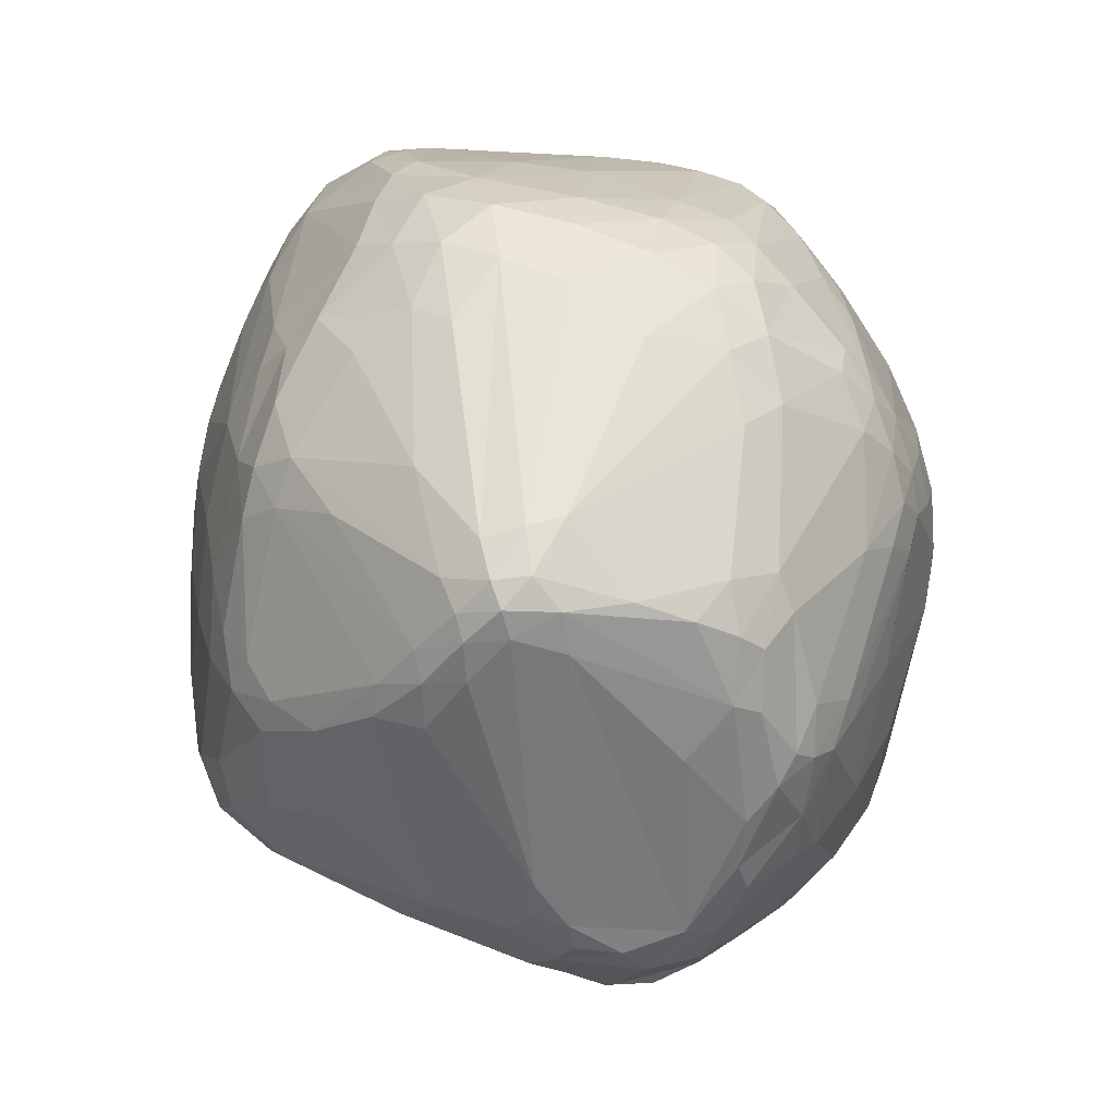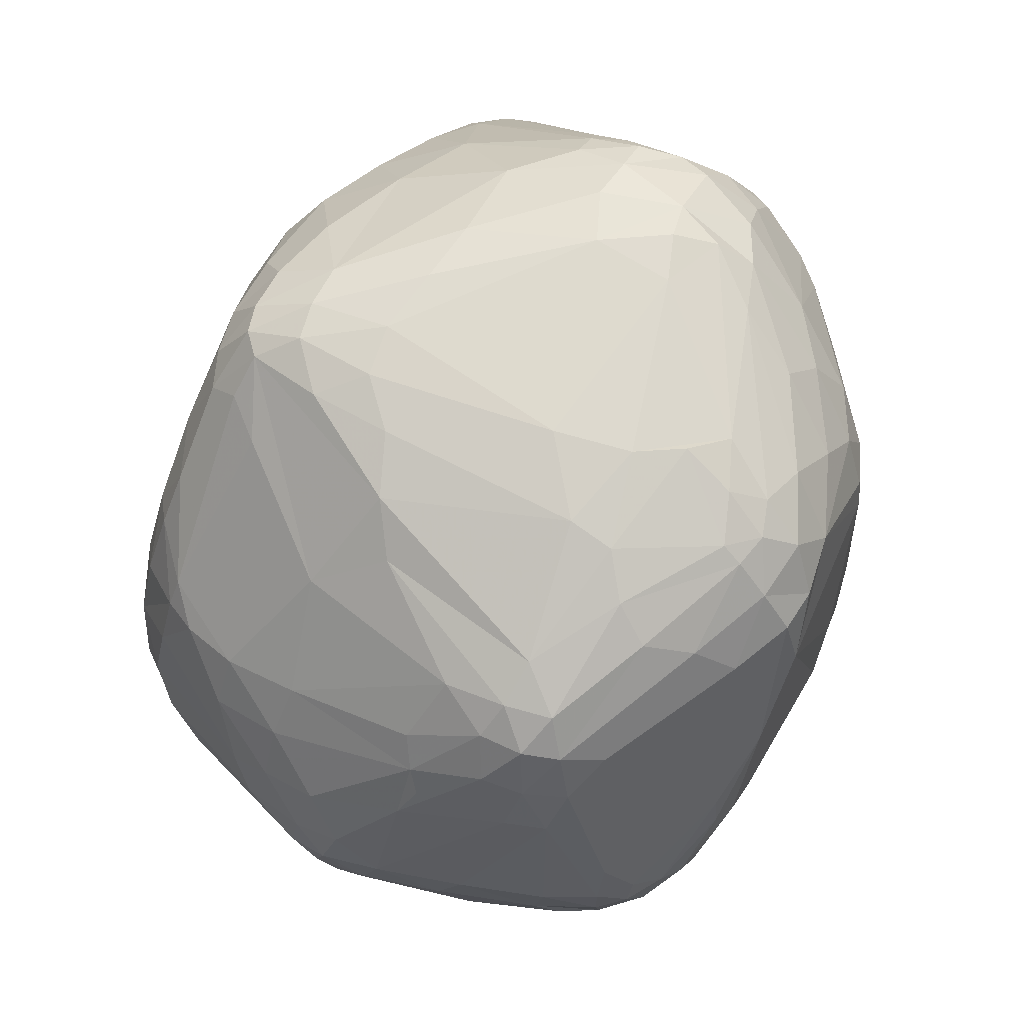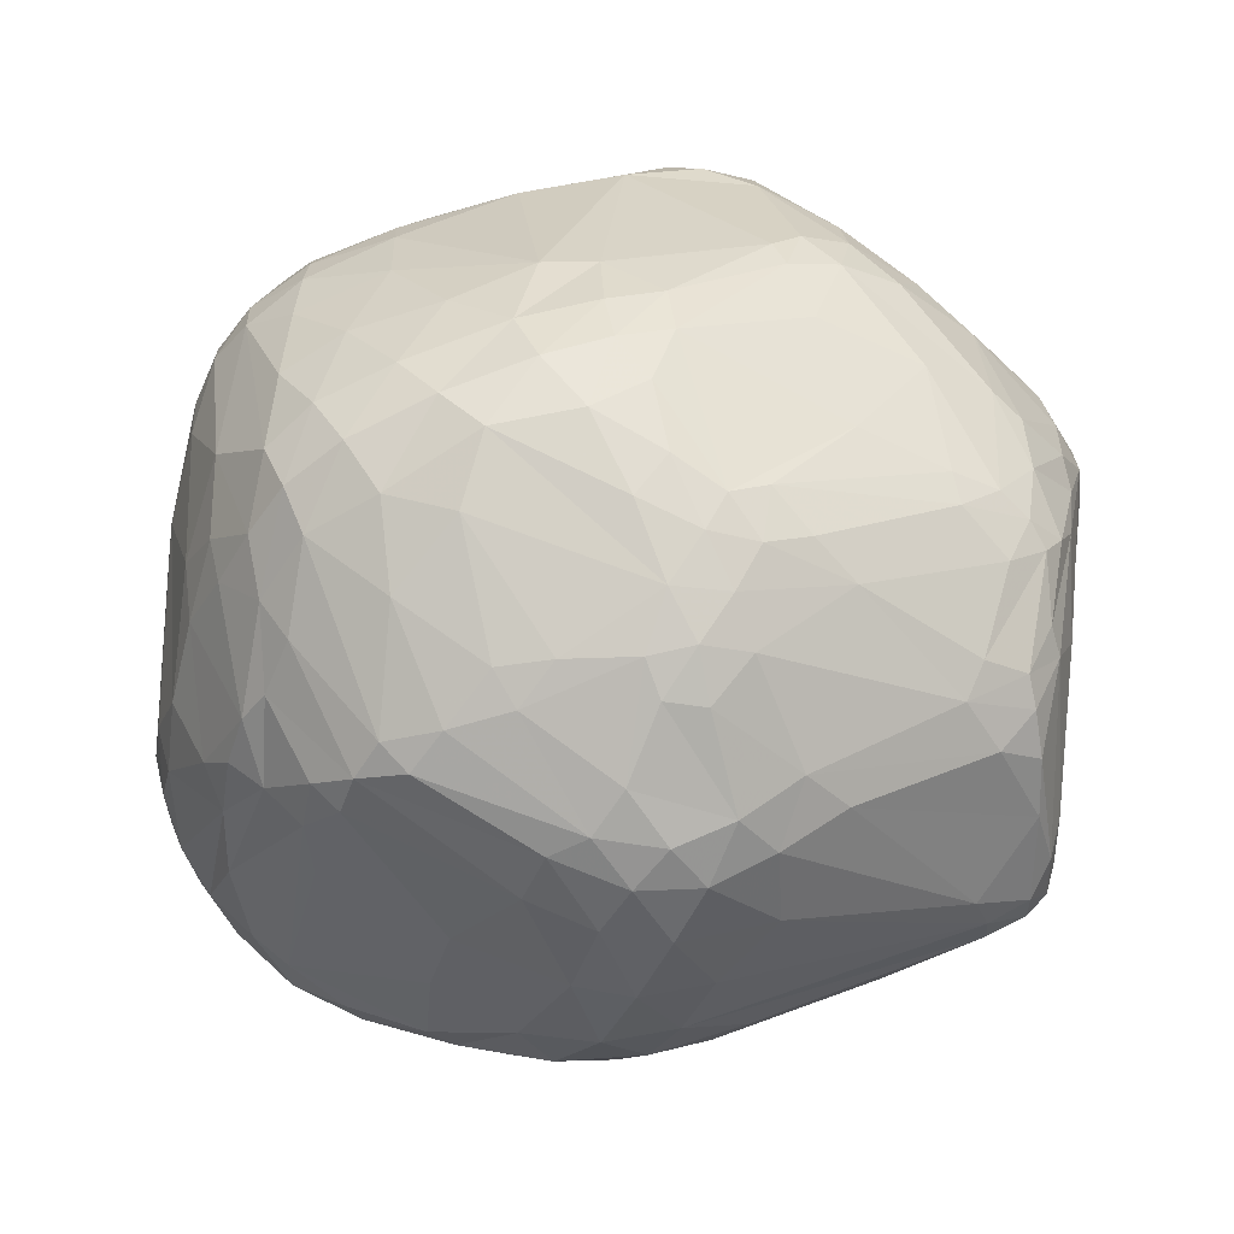
<metadata>
{"format":"obj","ext":"obj","renderer":"f3d","projection":"perspective","resolution":1024,"background":"white","views":[{"elev":67.9,"azim":88.8,"up":"+Z"},{"elev":-45.4,"azim":73.3,"up":"+Z"},{"elev":54.1,"azim":-27.7,"up":"+Y"}]}
</metadata>
<code>
v 101.5 74.4 125.7
v 101.7 80.26 121.5
v 102.3 69.44 128.3
v 102.4 71.28 131.4
v 102.4 87.57 123.6
v 104.8 93.92 135.6
v 103 69.06 123.9
v 101.8 74.14 121.9
v 103.8 65.58 129.8
v 104.3 73.45 140
v 104.9 97.72 131
v 104 65.29 134.1
v 105.1 96.59 121.2
v 103 80.54 116.3
v 103.8 83.28 136.7
v 103.6 88.3 118
v 106.5 102.1 135.2
v 106.7 67.11 144.7
v 107.1 60.3 136.6
v 109.5 106.5 118.8
v 108.5 102.9 140.6
v 109 108.6 134.9
v 110.4 95.52 148.5
v 106.5 72.54 145
v 109.2 59.03 140.8
v 106.6 73 109.6
v 110.4 102.6 146.7
v 110.7 69.41 151.3
v 107.1 64.44 119.2
v 107.5 78.05 106.4
v 111.4 55.71 129.6
v 111.7 112.4 135.8
v 108.3 69.65 109.7
v 111.9 55.02 135.5
v 112.1 108.9 146.1
v 112.1 107.5 111.7
v 112.4 65.54 151.8
v 112.9 114.7 121.1
v 106.1 69.11 114
v 117.9 83.59 160.6
v 113.9 88.85 96.69
v 114.3 115.1 115.6
v 114.6 98.63 98.91
v 114.9 118.9 128.6
v 118.5 51.26 116.2
v 115.6 112.7 150
v 115.6 118.8 134.6
v 115.7 54.17 139.9
v 118 70.29 95.65
v 119 117.9 107.1
v 113.7 107.6 150
v 117.1 50.2 127.6
v 117.2 71.72 159.9
v 116.8 121.8 121.9
v 117.9 87.71 92.02
v 118 50.11 121.8
v 118.3 50.51 132.9
v 120.2 64.62 97.97
v 119 116.9 149.7
v 115.9 56.87 145.1
v 119.8 108.6 95.57
v 119.9 68.83 161.5
v 118.5 74.63 92.21
v 120.2 93.51 161.8
v 120.4 115.4 153.9
v 120.9 126.4 128.3
v 124.8 104.9 87.01
v 127 103.3 166.3
v 121.5 127.6 122.1
v 121.6 50.37 111.3
v 117.8 78.43 92.3
v 122 126.2 115.4
v 122.4 106.7 90.04
v 129.9 109.7 166.4
v 125.5 113.2 90.19
v 123.8 45.88 119.8
v 124.4 51.97 143.5
v 129.6 91.66 172.1
v 125 119.4 153.1
v 122.7 52.78 107.1
v 124.7 79.36 168.5
v 124.7 46.79 114.4
v 124.8 70.55 88.39
v 123.5 46.24 124.9
v 125.3 66.91 164.6
v 125.7 126 139.6
v 129.5 118.3 91.54
v 126.1 91.92 84.87
v 126.9 76.78 85.34
v 127.2 110.2 86.49
v 127.8 126 106.3
v 128.4 66.3 88.25
v 128 73.05 170.6
v 127.4 47.86 108.7
v 133.1 64.85 167.6
v 128.3 130.2 115.2
v 128.5 132.1 122.8
v 128.6 104.1 83.92
v 129.2 131 130.4
v 130.2 70.23 84.79
v 131.5 59.29 92.7
v 130.4 43.65 124.2
v 130.5 42.87 118.7
v 130.7 86.26 82.04
v 138.1 54.04 156.5
v 127.1 47.86 135.5
v 131.6 43.34 114.1
v 131.8 81.25 174.8
v 131.9 115.2 86.49
v 132.2 121.7 155.8
v 131.7 124.1 151.3
v 132.8 99.01 80.88
v 132.9 101.2 172.5
v 133.5 123.5 96.84
v 134.4 112.6 168
v 134.7 65.58 85.68
v 135.3 131.7 136.9
v 135.3 69.4 172
v 133.7 44.57 109.4
v 135.5 90.83 176.3
v 135.9 106.8 80
v 136.1 129.1 106.7
v 136 56.27 93.73
v 136.6 42.52 126.2
v 136.7 107.4 173
v 136.8 70.49 82.56
v 147.7 47.79 149.4
v 137.3 75.24 175.9
v 137.4 41.15 120.3
v 137.5 120.6 90.05
v 137.7 133.5 116.9
v 137.9 98.76 78.54
v 144.2 52.49 157.4
v 138.7 41.07 115.3
v 138.8 110.2 80.08
v 139.1 135.4 124.3
v 137.6 125.3 154.2
v 145.6 125.9 158.6
v 139.2 116.7 166.8
v 139.7 99.75 176.7
v 139.7 59.87 89.22
v 140.1 117.7 85.74
v 140.4 82.02 177.8
v 140.5 105.4 78.19
v 141.4 111.7 172.6
v 141.5 114.3 82.39
v 141.5 135.6 130.7
v 142.2 65.65 84.58
v 142.8 60.31 167.6
v 135.7 87.95 79.88
v 133.1 77.05 82
v 144 106.9 176.1
v 142.8 43.76 106.6
v 144.2 90.3 178.5
v 144.2 41.35 126.2
v 144.2 52.02 96.05
v 144.3 56.26 163.1
v 145.5 71.82 176
v 145.2 126.4 98.45
v 145.5 123 162.5
v 156.4 93.39 74.83
v 146.7 104.4 77.45
v 146.8 132.1 110.2
v 146.8 39.99 119.1
v 147.6 59.18 89.51
v 148.1 40.26 113.9
v 148.9 112.9 173.5
v 148.9 76.55 178.3
v 149.2 122 90.23
v 149.6 75.64 78.8
v 150.3 137.2 125.9
v 150.4 43.35 105.8
v 150.6 46.3 101.8
v 155.4 88.1 75.29
v 150.7 129.7 154.1
v 150.9 135.2 118.5
v 151.1 118.8 86.14
v 151.1 126.4 160.1
v 151.6 133.5 144.7
v 151.6 98.47 178.9
v 151.9 136.5 134.1
v 154.8 76.76 77.91
v 152.5 55.25 165.2
v 142.7 109.8 79.51
v 149.8 64.95 172.6
v 149.9 122.1 165.1
v 155.9 50.02 156.6
v 156.8 131.7 150.9
v 166.8 72.23 178.3
v 156.9 128.6 157.3
v 157.3 134.6 142.1
v 157.3 44.69 142.6
v 157.4 114.2 172.5
v 157.7 39.66 118.1
v 157.7 40.33 113.5
v 158 41.08 127.6
v 158.7 136.9 127
v 154.6 43.55 105.9
v 152.3 108.1 176.4
v 159.7 136.2 133.6
v 155.7 117.1 84.96
v 159.8 52.67 163
v 151.9 51.78 96.38
v 160.8 135.4 120.6
v 160.9 57.49 168.1
v 169.3 96.99 76.59
v 156.4 124.6 162.6
v 157.8 75.12 78.99
v 162 129.9 153.9
v 158.3 131.9 109.7
v 162.1 73.44 80.73
v 162.9 88.26 74.22
v 161 132.4 148.1
v 162.9 82.95 75.28
v 164.9 51.12 159.8
v 163.4 94.05 74.56
v 155.5 59.69 90.25
v 165.6 135.4 128
v 180.9 44.64 114.8
v 166.1 131 148.4
v 166.1 119.6 88.45
v 161.3 109.5 175.7
v 166.9 46.3 147.6
v 165.3 40.89 114.5
v 167.9 134.3 121.9
v 168.3 43.26 136.7
v 169 81.05 76.98
v 169.4 62.55 171.2
v 169.6 86.08 74.74
v 177.8 112.8 171.7
v 169.8 40.47 121.1
v 170 90.99 74.64
v 170.1 58.36 95.98
v 178.4 47.89 109.9
v 177.4 79.54 182.4
v 180.2 107 175.8
v 171.8 75.8 81.58
v 164.3 132.2 113
v 180.8 75.09 179.6
v 174.9 89.12 182.6
v 167.9 128.1 154.6
v 175.4 48.06 150.1
v 176.5 84.52 183.3
v 173.9 82.64 78.09
v 178.4 120.1 92.09
v 185.2 116.2 89.98
v 178.5 42.1 118.2
v 176.3 45.72 143.3
v 178.9 66.07 93.46
v 165.8 55.53 165
v 180.3 51.32 153.2
v 174.9 88.47 76.66
v 181.1 41.91 122.4
v 182.2 85.09 183.1
v 180.7 110.6 85.44
v 182.2 49.04 148.4
v 179.1 84.25 81.25
v 182.4 80.6 182.8
v 182.6 129.5 129.1
v 170.5 124.2 159.8
v 179.6 127.7 143.4
v 183.4 42.98 127.9
v 183.5 104.2 84.01
v 184.4 63.49 98.33
v 183.6 129.8 121
v 183.9 97.32 83
v 183.9 129 117
v 184.1 96.17 179.6
v 184.9 76.69 179.4
v 181.6 114.5 168.8
v 185.4 102.9 176.7
v 185.6 81.73 181.9
v 185.7 54.22 154
v 186 107.9 173.5
v 186.6 110.9 170.7
v 186.7 46.2 135.4
v 186.8 121.9 154.3
v 186.8 45.86 116.3
v 187 71.9 173.8
v 187.4 93.3 85.85
v 187.7 44.54 119.8
v 185.7 88.32 181.2
v 187.8 118.5 94.13
v 188.8 67.54 168
v 187.9 77.48 178
v 187.9 52.79 149.6
v 187.9 122.8 150.4
v 188 82.65 179.3
v 188.3 127.3 116.1
v 188.5 53.48 109.8
v 189 44.97 123.5
v 189.7 117.3 160.5
v 189.8 111.4 89.9
v 190.2 127.2 121.9
v 190.3 72.64 172
v 192.4 107.3 168.4
v 190.8 47.22 129
v 195.2 114.8 159.6
v 189.9 62.54 104.5
v 191.6 119.7 100.7
v 191.7 50.59 116.1
v 194.7 104.5 92
v 192.4 110.5 166.1
v 192.5 124.1 137.1
v 192.6 119.8 153.2
v 189.2 89.06 177.4
v 193.2 107 90.96
v 193.6 52.59 137
v 190.5 59.7 157
v 193.9 72.83 167.2
v 194 51.33 120.4
v 194.2 114.6 95.44
v 194.7 123.3 116.6
v 194.7 117.1 156.5
v 193.2 59.4 110.5
v 191.5 66.72 164.6
v 192.4 85.59 93.06
v 195.7 109.2 93.89
v 191 77.76 174.3
v 191.7 90.86 90.48
v 198.6 112.7 157.9
v 197.2 61.13 145.9
v 197.2 122.2 124
v 197.3 118.7 110
v 197.4 101.7 164.3
v 196.8 60.57 115.9
v 201.3 97.76 100.5
v 201.9 109 155.5
v 198.9 113.3 103.3
v 199.1 103.8 97
v 196.2 53.38 125.3
v 199.5 91.28 99.83
v 199.6 116 149.9
v 199.7 69.28 153.6
v 197.7 81.78 102.4
v 201.3 64.61 122.2
v 198.4 109.1 97.78
v 207.7 84.61 151.2
v 202.2 116.1 120.3
v 202.5 103.3 102.8
v 200.1 118.5 140
v 204.5 111 115.1
v 209.5 103.9 119.5
v 204.8 68.35 128.7
v 210 83.74 147
v 202.3 115.9 143.2
v 205.7 108.2 150
v 205.3 113.6 128.3
v 206.9 109.5 145.8
v 206.9 73.13 139.9
v 213.4 98.96 126.3
v 210.7 92.93 120.1
v 210.2 83.92 125.5
v 210.4 106.3 139.7
v 210.6 81.77 143.1
v 211 104.6 127
v 211.4 88.49 146.6
v 211.6 102.1 143.9
v 212.1 104.3 133.7
v 212.2 83.84 132.7
v 213.1 89.12 143.3
v 213.3 86.91 138.5
v 213.7 94.82 142.5
v 213.5 92.95 125.9
v 214.6 94.02 130.7
v 214.7 97.72 138.5
g foo
f 24 40 23
f 243 235 258
f 269 258 239
f 239 258 235
f 50 75 61
f 75 50 87
f 238 210 176
f 210 238 245
f 101 123 94
f 132 144 161
f 121 132 112
f 144 121 135
f 144 132 121
f 56 52 31
f 76 56 82
f 84 52 76
f 52 56 76
f 48 77 60
f 127 105 77
f 105 60 77
f 227 229 244
f 214 227 208
f 229 214 212
f 229 227 214
f 118 149 158
f 185 158 149
f 95 149 118
f 33 39 26
f 39 29 7
f 7 8 26
f 7 26 39
f 19 9 31
f 9 19 12
f 60 85 62
f 118 93 85
f 81 62 93
f 93 62 85
f 337 340 330
f 138 110 139
f 115 139 110
f 189 158 185
f 110 138 137
f 90 75 109
f 73 90 67
f 75 73 61
f 73 75 90
f 75 87 109
f 21 32 22
f 44 22 32
f 22 38 20
f 303 321 298
f 43 36 61
f 268 236 222
f 72 87 50
f 50 54 72
f 72 91 87
f 91 72 96
f 220 287 261
f 304 261 287
f 275 270 230
f 230 274 275
f 303 275 296
f 274 296 275
f 336 331 311
f 344 336 353
f 336 344 331
f 236 274 230
f 271 236 268
f 274 271 296
f 236 271 274
f 76 82 107
f 107 134 103
f 76 103 84
f 107 103 76
f 184 201 206
f 201 255 206
f 148 170 208
f 126 148 116
f 170 126 151
f 170 148 126
f 302 330 327
f 327 320 302
f 83 92 58
f 100 83 89
f 92 100 116
f 100 92 83
f 92 116 101
f 49 33 63
f 33 49 58
f 83 58 63
f 63 89 83
f 182 170 208
f 101 116 141
f 141 156 123
f 101 141 123
f 41 55 71
f 71 63 30
f 41 71 30
f 49 63 58
f 33 58 70
f 71 88 89
f 88 71 55
f 63 71 89
f 90 112 98
f 98 67 90
f 126 116 100
f 100 89 151
f 100 151 126
f 229 252 244
f 232 229 212
f 252 229 232
f 210 245 221
f 221 177 169
f 169 159 210
f 221 169 210
f 165 156 141
f 141 116 148
f 148 208 165
f 141 148 165
f 165 203 156
f 217 165 208
f 203 165 217
f 253 247 281
f 281 311 291
f 253 291 262
f 291 253 281
f 248 223 226
f 187 192 223
f 196 226 192
f 192 226 223
f 164 134 166
f 166 195 194
f 164 194 196
f 166 194 164
f 107 82 119
f 119 153 134
f 119 134 107
f 26 63 33
f 14 26 8
f 30 14 41
f 30 26 14
f 101 94 80
f 80 58 92
f 80 92 101
f 57 106 48
f 57 84 106
f 48 34 57
f 52 34 31
f 84 57 52
f 57 34 52
f 123 119 94
f 153 123 156
f 119 123 153
f 80 70 58
f 70 82 45
f 70 94 82
f 80 94 70
f 6 5 1
f 2 5 16
f 5 2 1
f 16 41 14
f 2 8 1
f 14 2 16
f 14 8 2
f 106 102 124
f 84 102 106
f 26 30 63
f 29 39 45
f 39 70 45
f 39 33 70
f 119 82 94
f 45 82 56
f 3 4 1
f 12 3 9
f 12 4 3
f 84 103 102
f 129 103 134
f 124 102 129
f 129 102 103
f 56 29 45
f 29 56 31
f 29 31 9
f 29 9 7
f 3 7 9
f 8 3 1
f 8 7 3
f 48 25 34
f 12 19 25
f 34 19 31
f 25 19 34
f 127 106 124
f 239 205 228
f 250 228 205
f 189 205 239
f 205 189 185
f 133 105 127
f 106 77 48
f 77 106 127
f 105 95 60
f 25 18 12
f 37 25 60
f 18 37 28
f 25 37 18
f 48 60 25
f 40 53 81
f 60 62 37
f 81 53 62
f 28 37 53
f 53 37 62
f 95 85 60
f 85 95 118
f 118 158 128
f 189 168 158
f 143 128 168
f 168 128 158
f 93 108 81
f 128 93 118
f 108 128 143
f 93 128 108
f 273 309 284
f 309 316 284
f 235 168 189
f 143 235 243
f 168 235 143
f 68 78 113
f 53 24 28
f 40 24 53
f 18 10 12
f 24 18 28
f 10 18 24
f 4 15 6
f 10 4 12
f 4 10 15
f 1 4 6
f 10 24 15
f 23 27 24
f 21 15 27
f 15 24 27
f 138 139 160
f 22 17 21
f 22 20 11
f 21 17 6
f 11 17 22
f 11 6 17
f 21 6 15
f 32 47 44
f 38 44 54
f 113 74 68
f 113 78 120
f 81 108 78
f 143 120 108
f 120 78 108
f 65 74 115
f 74 46 68
f 74 65 46
f 79 65 115
f 65 59 46
f 65 79 59
f 175 138 178
f 186 178 160
f 178 138 160
f 260 230 270
f 193 186 167
f 160 167 186
f 167 139 145
f 160 139 167
f 125 152 145
f 140 125 113
f 152 140 180
f 125 140 152
f 140 154 180
f 120 140 113
f 154 120 143
f 120 154 140
f 64 23 40
f 51 64 68
f 23 64 51
f 139 115 145
f 113 125 74
f 145 115 125
f 125 115 74
f 81 64 40
f 64 78 68
f 81 78 64
f 68 46 51
f 167 199 193
f 152 167 145
f 199 152 180
f 167 152 199
f 115 110 79
f 137 111 110
f 111 79 110
f 111 137 117
f 197 225 204
f 204 176 171
f 197 171 181
f 171 197 204
f 117 137 175
f 175 137 138
f 38 22 44
f 21 27 35
f 23 51 27
f 46 35 51
f 51 35 27
f 35 32 21
f 32 46 47
f 32 35 46
f 47 46 59
f 99 117 147
f 99 86 117
f 79 111 86
f 117 86 111
f 99 66 86
f 47 59 66
f 79 86 59
f 86 66 59
f 44 47 66
f 97 66 99
f 97 96 69
f 66 69 44
f 69 66 97
f 69 96 72
f 69 54 44
f 69 72 54
f 73 67 55
f 142 169 177
f 130 142 109
f 169 130 159
f 142 130 169
f 50 42 54
f 42 50 36
f 43 13 36
f 16 43 41
f 13 43 16
f 61 36 50
f 142 135 109
f 146 142 177
f 146 135 142
f 88 55 67
f 144 162 161
f 184 144 135
f 162 144 184
f 73 55 41
f 43 61 73
f 73 41 43
f 42 36 20
f 38 54 42
f 38 42 20
f 11 20 13
f 13 16 5
f 11 5 6
f 13 5 11
f 13 20 36
f 121 112 90
f 90 109 135
f 90 135 121
f 91 96 122
f 122 159 114
f 114 87 91
f 91 122 114
f 104 88 112
f 88 104 89
f 98 112 88
f 88 67 98
f 104 151 89
f 150 104 112
f 104 150 151
f 132 161 150
f 150 112 132
f 146 177 201
f 201 184 146
f 130 109 87
f 114 159 130
f 114 130 87
f 184 135 146
f 210 159 163
f 163 176 210
f 131 122 96
f 163 131 176
f 122 163 159
f 131 163 122
f 99 136 97
f 131 136 176
f 97 131 96
f 136 131 97
f 147 136 99
f 171 147 181
f 171 176 136
f 171 136 147
f 238 176 204
f 204 225 238
f 162 184 206
f 252 257 244
f 333 349 346
f 354 346 349
f 201 246 255
f 269 285 272
f 319 288 285
f 282 272 288
f 288 272 285
f 348 346 354
f 341 346 348
f 328 321 303
f 358 357 363
f 362 363 361
f 361 363 357
f 339 348 356
f 323 339 313
f 341 348 323
f 323 348 339
f 342 343 329
f 343 342 356
f 337 329 343
f 343 351 340
f 343 340 337
f 302 318 330
f 318 307 293
f 318 302 307
f 347 349 333
f 349 358 354
f 349 347 358
f 265 267 225
f 312 300 329
f 283 312 293
f 300 283 245
f 283 300 312
f 283 293 246
f 283 246 245
f 255 246 293
f 245 246 221
f 201 221 246
f 221 201 177
f 259 304 294
f 341 294 304
f 337 330 318
f 318 293 312
f 312 329 337
f 318 312 337
f 300 313 324
f 324 329 300
f 307 302 280
f 323 294 341
f 323 313 294
f 287 305 304
f 305 287 277
f 238 267 245
f 267 238 225
f 300 245 267
f 289 313 300
f 267 289 300
f 259 294 265
f 289 294 313
f 265 289 267
f 265 294 289
f 207 186 193
f 220 241 277
f 260 277 241
f 348 359 356
f 354 359 348
f 265 225 218
f 265 218 259
f 190 207 260
f 178 190 175
f 207 178 186
f 178 207 190
f 197 218 225
f 181 200 197
f 200 218 197
f 147 179 181
f 175 147 117
f 175 179 147
f 191 188 213
f 179 191 181
f 188 179 175
f 179 188 191
f 200 213 218
f 191 200 181
f 200 191 213
f 213 188 209
f 175 190 188
f 260 209 190
f 209 188 190
f 271 282 296
f 271 268 282
f 260 207 230
f 207 193 230
f 333 314 321
f 292 298 314
f 321 314 298
f 292 314 277
f 333 305 314
f 305 277 314
f 277 287 220
f 218 213 261
f 213 220 261
f 259 261 304
f 218 261 259
f 333 346 341
f 341 305 333
f 304 305 341
f 241 209 260
f 209 220 213
f 241 220 209
f 193 199 222
f 277 260 292
f 260 270 292
f 298 275 303
f 270 298 292
f 298 270 275
f 365 362 360
f 360 353 365
f 365 353 364
f 365 351 356
f 351 365 364
f 230 193 236
f 193 222 236
f 273 284 250
f 325 306 358
f 306 325 296
f 358 306 357
f 343 356 351
f 347 328 358
f 321 347 333
f 321 328 347
f 339 356 342
f 342 329 324
f 324 313 339
f 324 339 342
f 354 358 366
f 362 366 363
f 363 366 358
f 187 133 127
f 358 328 325
f 303 296 328
f 325 328 296
f 359 365 356
f 354 366 359
f 362 365 366
f 359 366 365
f 334 350 355
f 362 355 350
f 355 345 334
f 361 355 362
f 345 361 357
f 361 345 355
f 344 350 331
f 344 353 360
f 350 360 362
f 344 360 350
f 338 345 357
f 243 254 240
f 319 285 295
f 269 279 285
f 284 295 279
f 295 285 279
f 134 153 172
f 172 195 166
f 134 172 166
f 243 154 143
f 243 240 180
f 254 268 240
f 268 254 282
f 222 240 268
f 154 243 180
f 222 199 240
f 180 240 199
f 306 338 357
f 288 338 306
f 288 319 338
f 296 282 306
f 338 310 345
f 316 334 310
f 345 310 334
f 288 306 282
f 235 189 239
f 279 228 250
f 239 279 269
f 239 228 279
f 243 258 254
f 269 272 258
f 282 254 272
f 272 254 258
f 319 295 310
f 284 316 295
f 310 295 316
f 319 310 338
f 250 251 273
f 202 215 250
f 215 202 187
f 183 205 185
f 202 183 187
f 205 202 250
f 205 183 202
f 284 279 250
f 251 250 215
f 95 157 149
f 187 183 157
f 185 149 183
f 157 183 149
f 105 157 95
f 157 133 187
f 157 105 133
f 224 195 198
f 198 219 224
f 223 215 187
f 242 223 248
f 242 215 223
f 291 311 331
f 291 297 262
f 331 297 291
f 248 256 242
f 273 251 256
f 215 242 251
f 256 251 242
f 256 286 273
f 297 276 262
f 308 297 331
f 276 308 286
f 297 308 276
f 309 334 316
f 322 309 286
f 334 309 322
f 286 309 273
f 256 276 286
f 276 248 262
f 248 276 256
f 322 350 334
f 350 322 331
f 286 308 322
f 331 322 308
f 278 219 234
f 219 278 247
f 281 301 311
f 278 281 247
f 301 278 290
f 301 281 278
f 196 231 226
f 262 248 231
f 226 231 248
f 224 219 247
f 335 332 352
f 352 353 326
f 326 335 352
f 352 364 353
f 315 301 290
f 301 326 311
f 326 301 315
f 153 156 173
f 173 198 172
f 173 172 153
f 203 173 156
f 173 203 198
f 172 198 195
f 124 155 127
f 192 155 196
f 127 192 187
f 127 155 192
f 164 129 134
f 196 155 164
f 124 129 155
f 155 129 164
f 224 194 195
f 231 224 247
f 196 194 231
f 224 231 194
f 253 231 247
f 262 231 253
f 174 151 150
f 150 161 174
f 216 212 161
f 162 206 216
f 162 216 161
f 174 161 212
f 216 232 212
f 232 216 206
f 206 255 232
f 170 182 208
f 170 151 174
f 174 212 214
f 214 208 170
f 170 174 214
f 266 307 280
f 263 266 232
f 307 263 293
f 307 266 263
f 255 293 263
f 263 232 255
f 280 257 252
f 252 232 266
f 280 252 266
f 264 317 299
f 257 264 249
f 257 317 264
f 352 332 340
f 351 364 352
f 352 340 351
f 335 315 299
f 315 335 326
f 244 257 249
f 332 320 327
f 332 327 340
f 340 327 330
f 315 290 299
f 317 257 320
f 320 257 280
f 320 280 302
f 317 335 299
f 332 317 320
f 317 332 335
f 326 336 311
f 336 326 353
f 299 290 264
f 211 217 208
f 278 234 233
f 233 249 264
f 264 290 278
f 233 264 278
f 227 244 237
f 211 208 227
f 237 211 227
f 234 203 233
f 217 211 237
f 237 249 233
f 233 203 217
f 217 237 233
f 198 203 234
f 234 219 198
f 237 244 249
g

</code>
